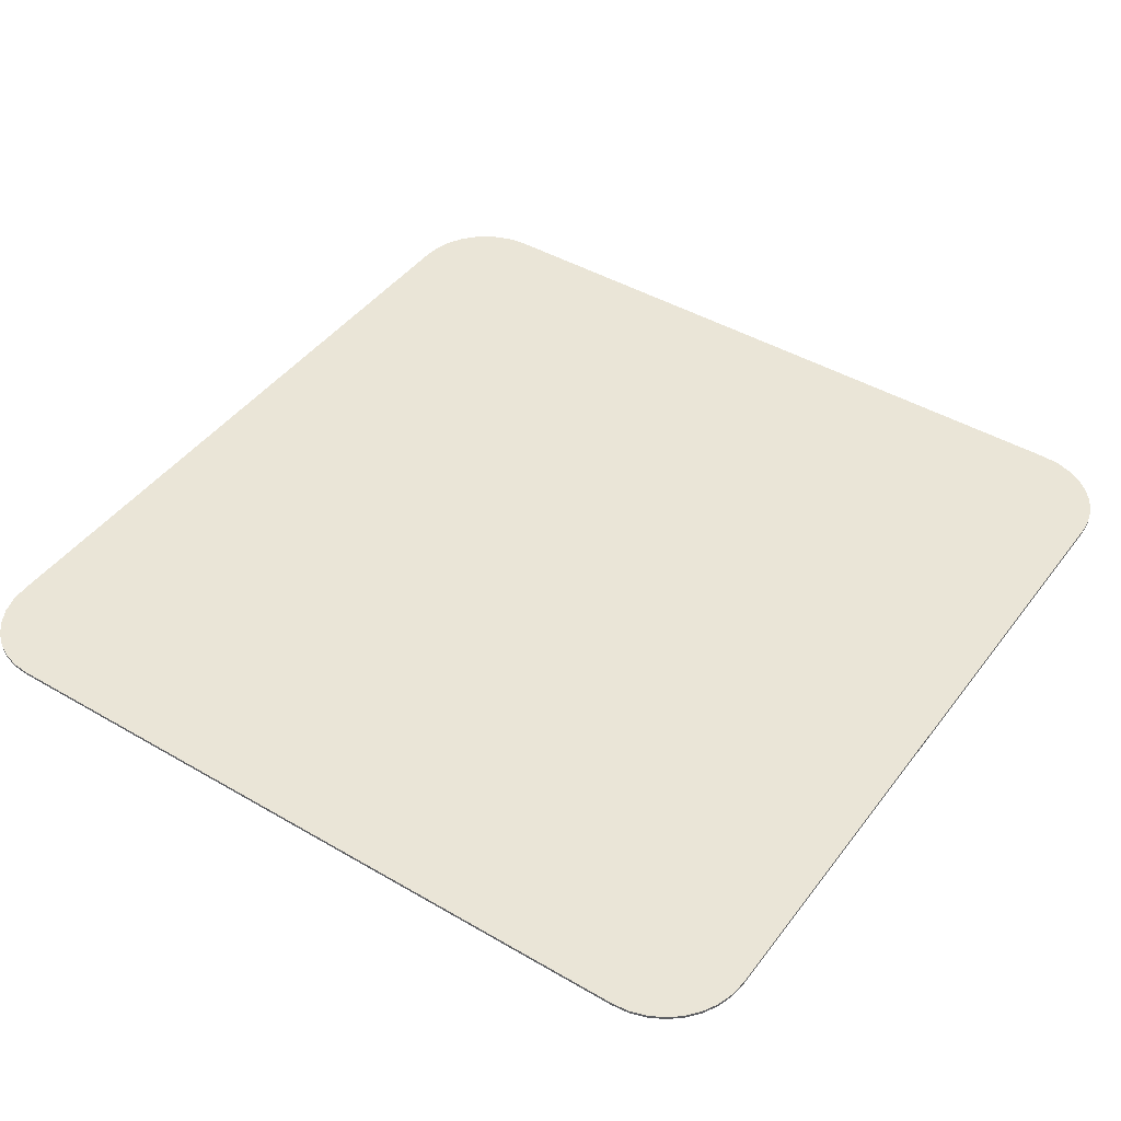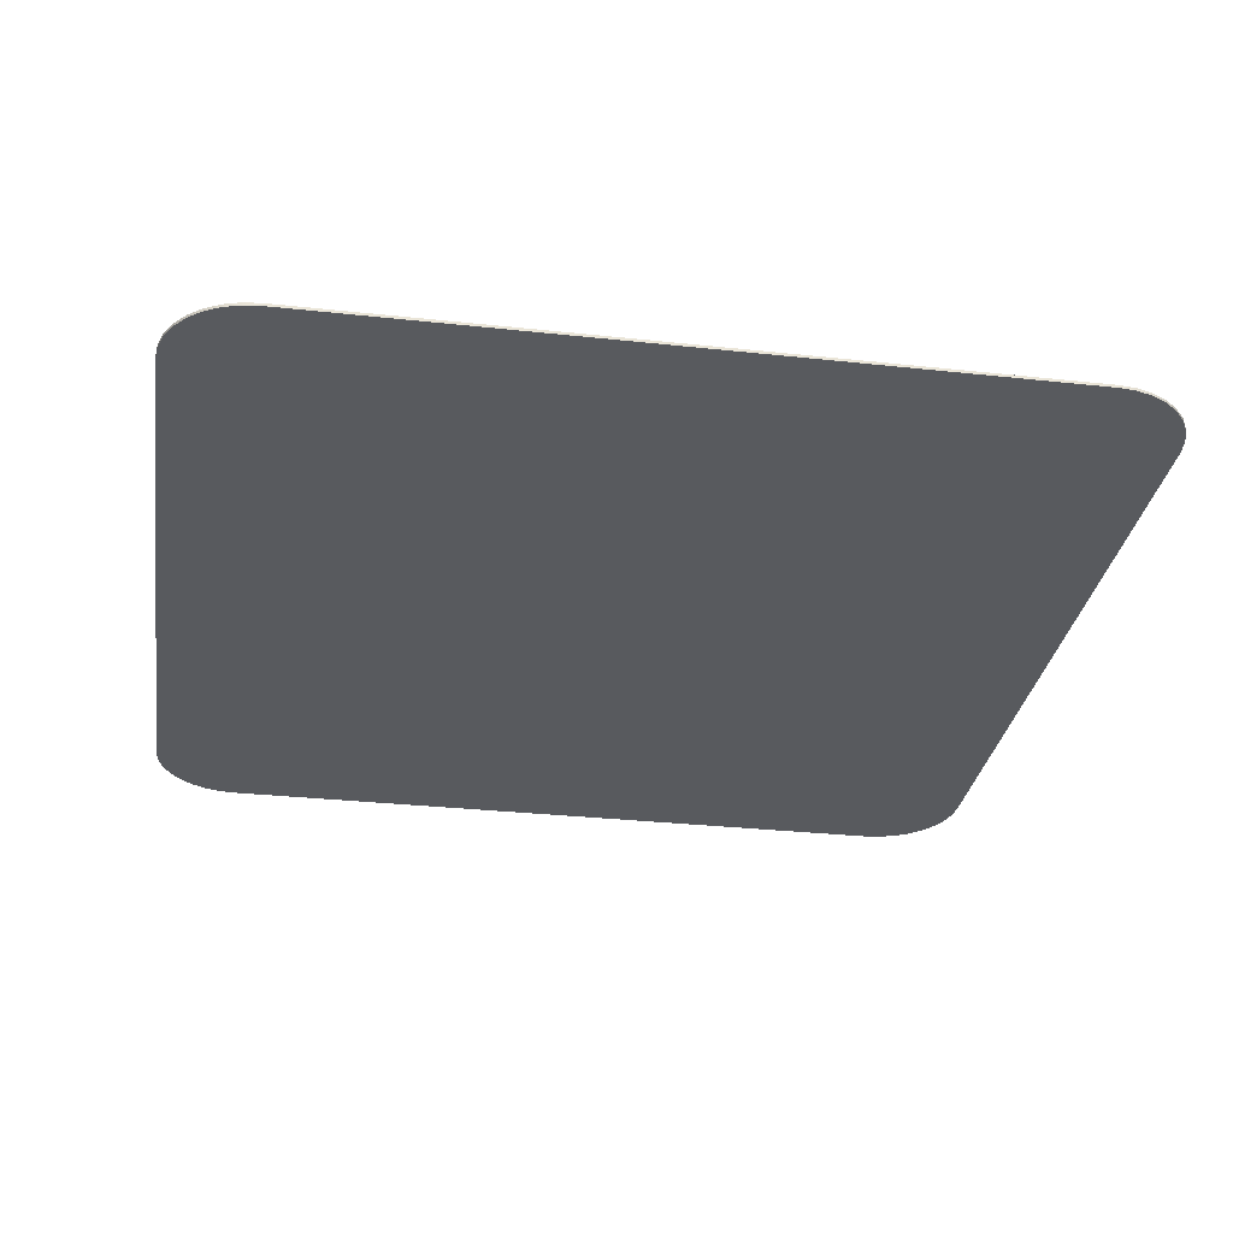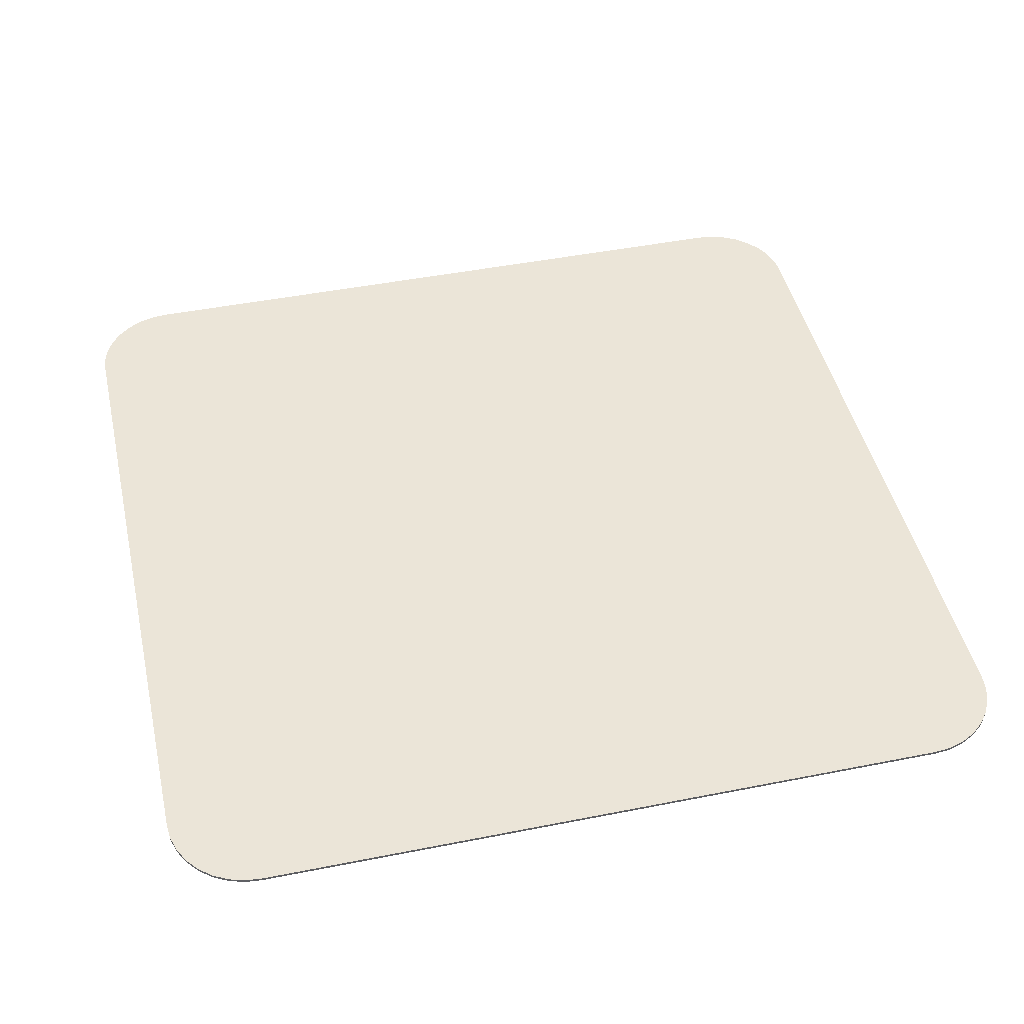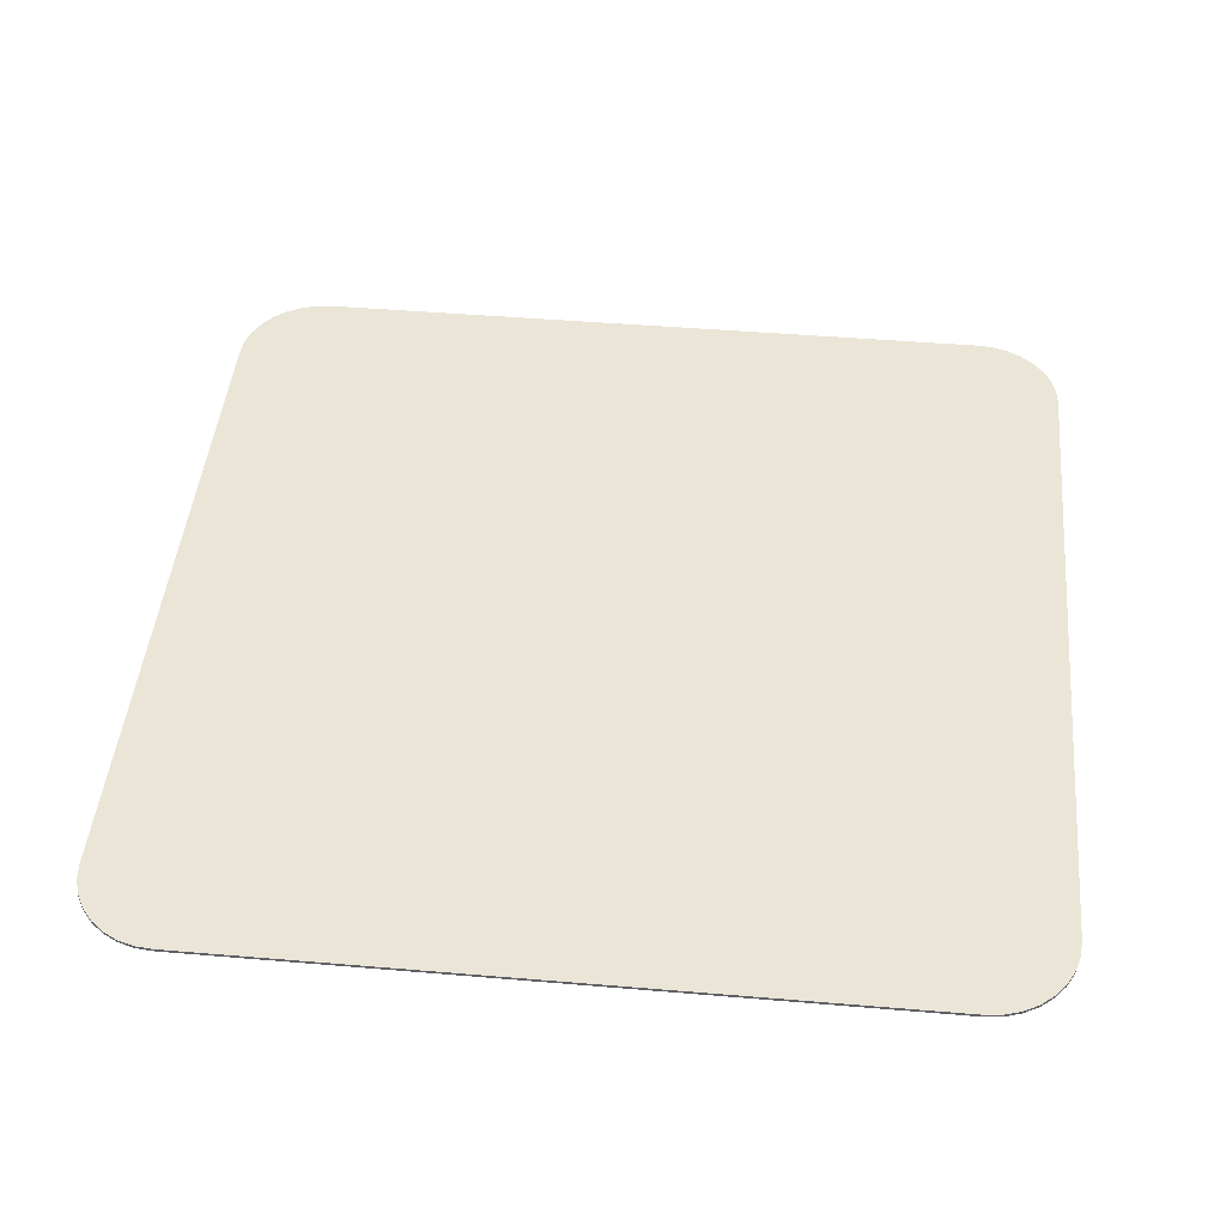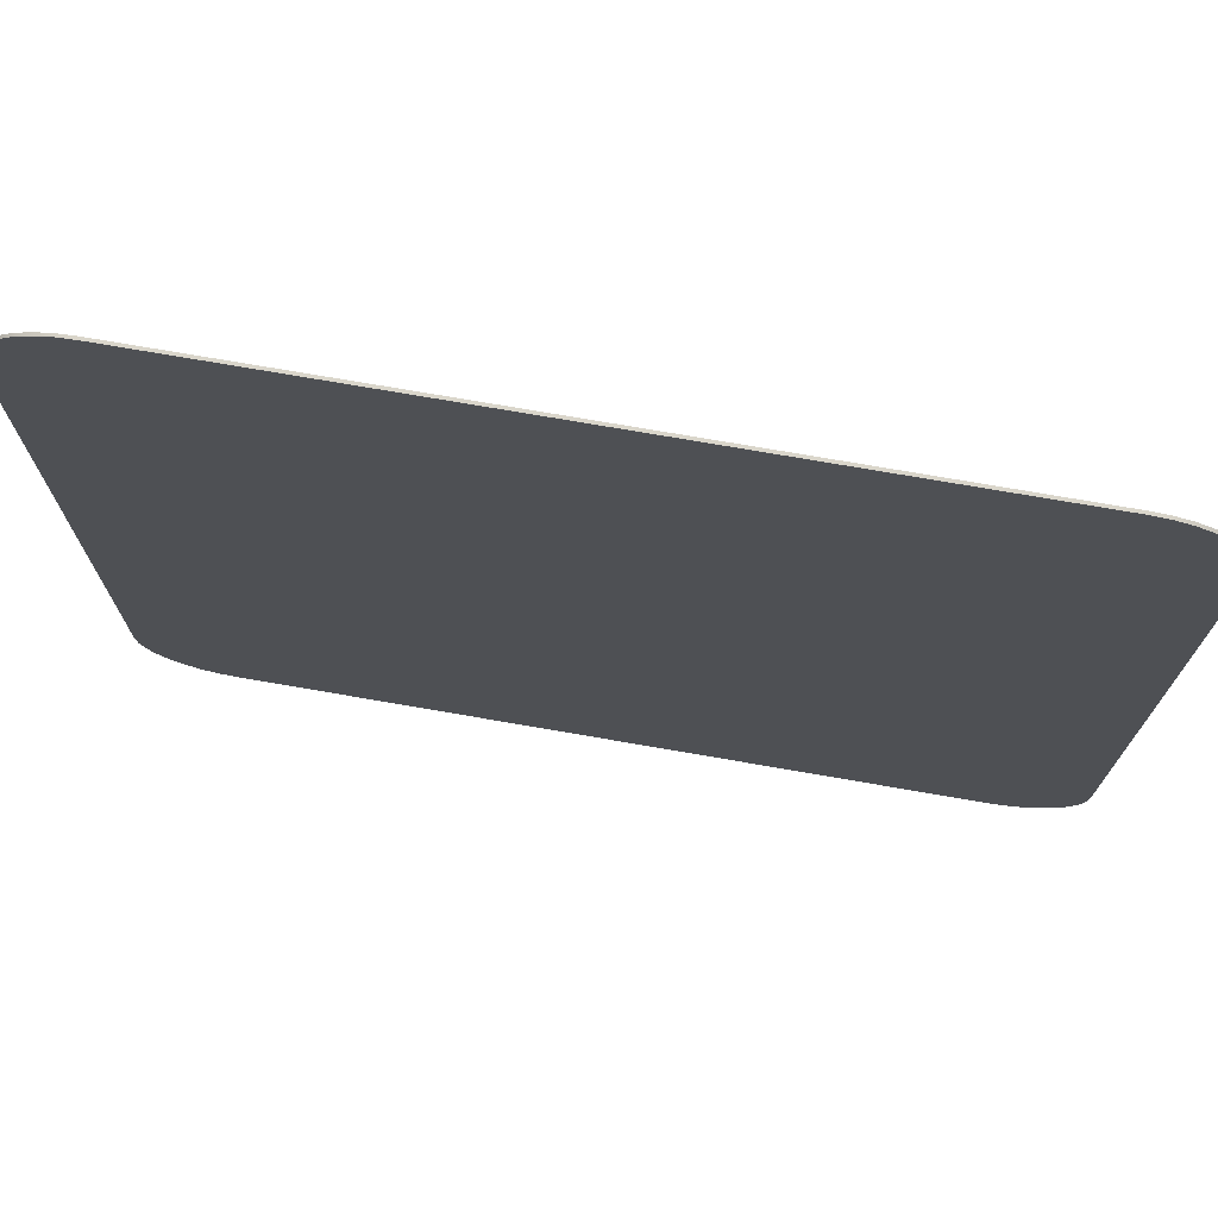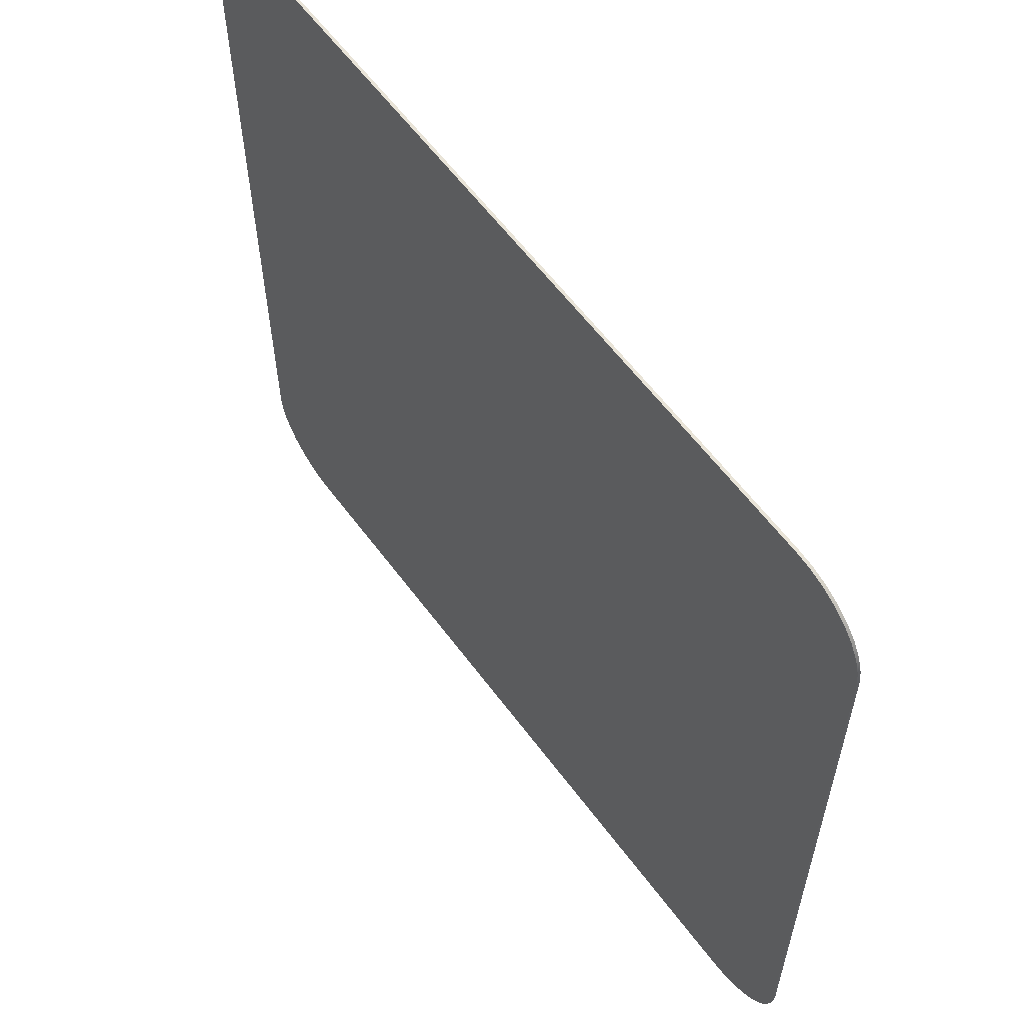
<metadata>
{"format":"obj","ext":"obj","renderer":"f3d","projection":"perspective","resolution":1024,"background":"white","views":[{"elev":44.2,"azim":124.3,"up":"+Z"},{"elev":-30.5,"azim":-99.0,"up":"+Z"},{"elev":46.0,"azim":77.2,"up":"+Z"},{"elev":45.8,"azim":95.5,"up":"+Z"},{"elev":74.1,"azim":9.8,"up":"+Y"},{"elev":60.1,"azim":53.6,"up":"+Y"}]}
</metadata>
<code>
g Bed6
v 52.5 16 0
v 102.5 16 0
v 102.5 16 -0.2
v 52.5 16 -0.2
v 46.5 10 0
v 46.62 11.17 0
v 46.96 12.3 0
v 47.51 13.33 0
v 48.26 14.24 0
v 49.17 14.99 0
v 50.2 15.54 0
v 51.33 15.88 0
v 51.33 15.88 -0.2
v 50.2 15.54 -0.2
v 49.17 14.99 -0.2
v 48.26 14.24 -0.2
v 47.51 13.33 -0.2
v 46.96 12.3 -0.2
v 46.62 11.17 -0.2
v 46.5 10 -0.2
v 46.5 -40 0
v 46.5 -40 -0.2
v 52.5 -46 0
v 51.33 -45.88 0
v 50.2 -45.54 0
v 49.17 -44.99 0
v 48.26 -44.24 0
v 47.51 -43.33 0
v 46.96 -42.3 0
v 46.62 -41.17 0
v 46.62 -41.17 -0.2
v 46.96 -42.3 -0.2
v 47.51 -43.33 -0.2
v 48.26 -44.24 -0.2
v 49.17 -44.99 -0.2
v 50.2 -45.54 -0.2
v 51.33 -45.88 -0.2
v 52.5 -46 -0.2
v 102.5 -46 0
v 102.5 -46 -0.2
v 108.5 -40 0
v 108.4 -41.17 0
v 108 -42.3 0
v 107.5 -43.33 0
v 106.7 -44.24 0
v 105.8 -44.99 0
v 104.8 -45.54 0
v 103.7 -45.88 0
v 103.7 -45.88 -0.2
v 104.8 -45.54 -0.2
v 105.8 -44.99 -0.2
v 106.7 -44.24 -0.2
v 107.5 -43.33 -0.2
v 108 -42.3 -0.2
v 108.4 -41.17 -0.2
v 108.5 -40 -0.2
v 108.5 10 0
v 108.5 10 -0.2
v 103.7 15.88 0
v 104.8 15.54 0
v 105.8 14.99 0
v 106.7 14.24 0
v 107.5 13.33 0
v 108 12.3 0
v 108.4 11.17 0
v 108.4 11.17 -0.2
v 108 12.3 -0.2
v 107.5 13.33 -0.2
v 106.7 14.24 -0.2
v 105.8 14.99 -0.2
v 104.8 15.54 -0.2
v 103.7 15.88 -0.2
f 1 2 4
f 4 2 3
f 20 5 19
f 19 5 6
f 19 6 18
f 18 6 7
f 18 7 17
f 17 7 8
f 17 8 16
f 16 8 9
f 16 9 15
f 15 9 10
f 15 10 14
f 14 10 11
f 14 11 13
f 13 11 12
f 13 12 4
f 4 12 1
f 21 5 22
f 22 5 20
f 38 23 37
f 37 23 24
f 37 24 36
f 36 24 25
f 36 25 35
f 35 25 26
f 35 26 34
f 34 26 27
f 34 27 33
f 33 27 28
f 33 28 32
f 32 28 29
f 32 29 31
f 31 29 30
f 31 30 22
f 22 30 21
f 39 23 40
f 40 23 38
f 56 41 55
f 55 41 42
f 55 42 54
f 54 42 43
f 54 43 53
f 53 43 44
f 53 44 52
f 52 44 45
f 52 45 51
f 51 45 46
f 51 46 50
f 50 46 47
f 50 47 49
f 49 47 48
f 49 48 40
f 40 48 39
f 57 41 58
f 58 41 56
f 3 2 72
f 72 2 59
f 72 59 71
f 71 59 60
f 71 60 70
f 70 60 61
f 70 61 69
f 69 61 62
f 69 62 68
f 68 62 63
f 68 63 67
f 67 63 64
f 67 64 66
f 66 64 65
f 66 65 58
f 58 65 57
f 65 2 57
f 57 2 1
f 57 1 41
f 41 1 5
f 41 5 39
f 39 5 21
f 39 21 23
f 23 21 24
f 24 21 25
f 25 21 26
f 26 21 27
f 27 21 28
f 28 21 29
f 29 21 30
f 65 64 2
f 2 64 63
f 2 63 62
f 62 61 2
f 2 61 60
f 2 60 59
f 12 11 1
f 1 11 10
f 1 10 9
f 9 8 1
f 1 8 7
f 1 7 6
f 6 5 1
f 39 48 41
f 41 48 47
f 41 47 46
f 46 45 41
f 41 45 44
f 41 44 43
f 43 42 41
f 72 71 3
f 3 71 70
f 3 70 69
f 69 68 3
f 3 68 67
f 3 67 66
f 66 58 3
f 3 58 22
f 3 22 20
f 22 58 38
f 38 58 56
f 38 56 40
f 40 56 49
f 49 56 50
f 50 56 51
f 51 56 52
f 52 56 53
f 53 56 54
f 54 56 55
f 38 37 22
f 22 37 36
f 22 36 35
f 35 34 22
f 22 34 33
f 22 33 32
f 32 31 22
f 3 20 4
f 4 20 19
f 4 19 18
f 18 17 4
f 4 17 16
f 4 16 15
f 15 14 4
f 4 14 13

</code>
